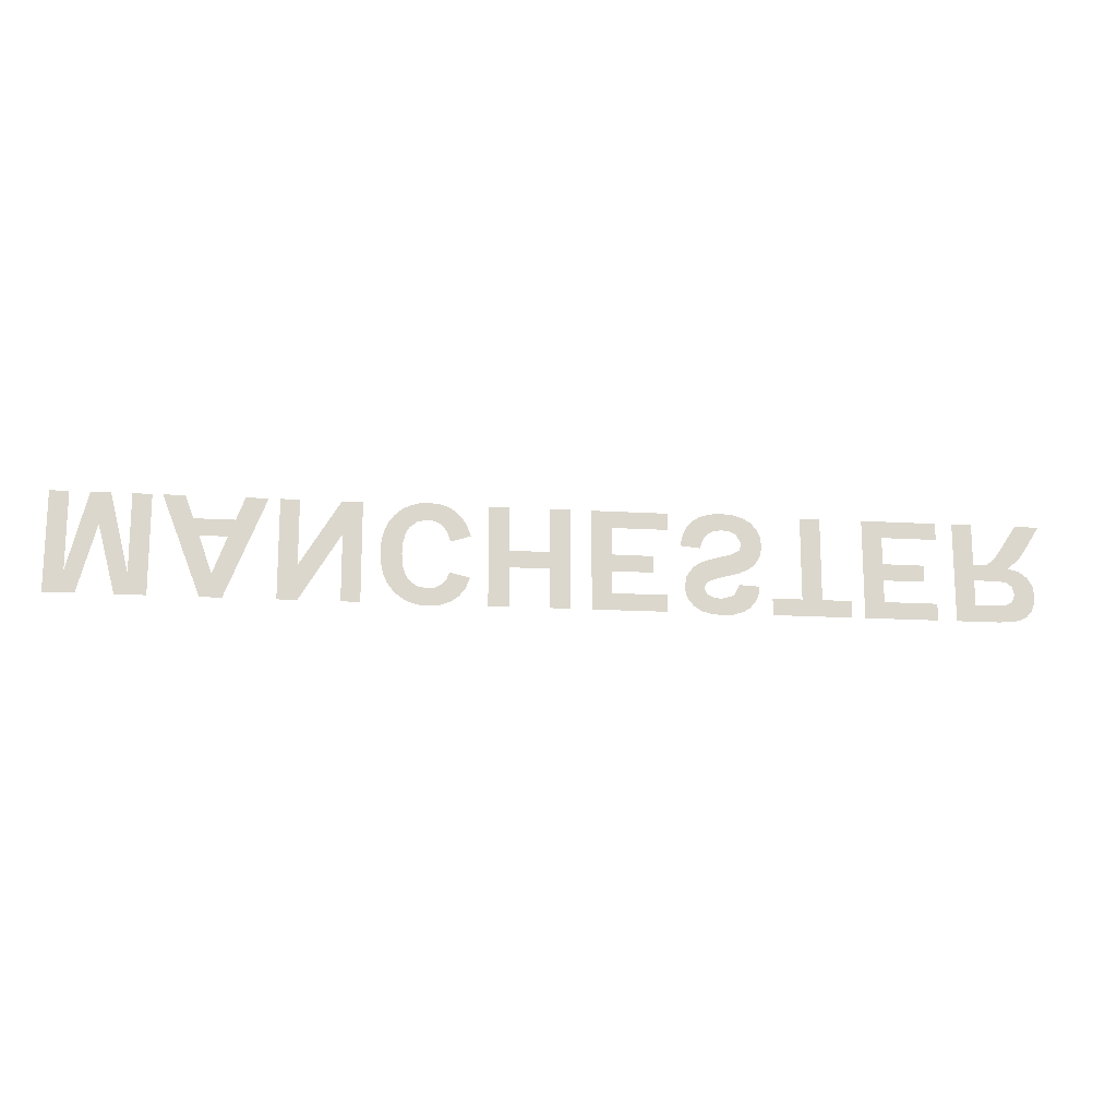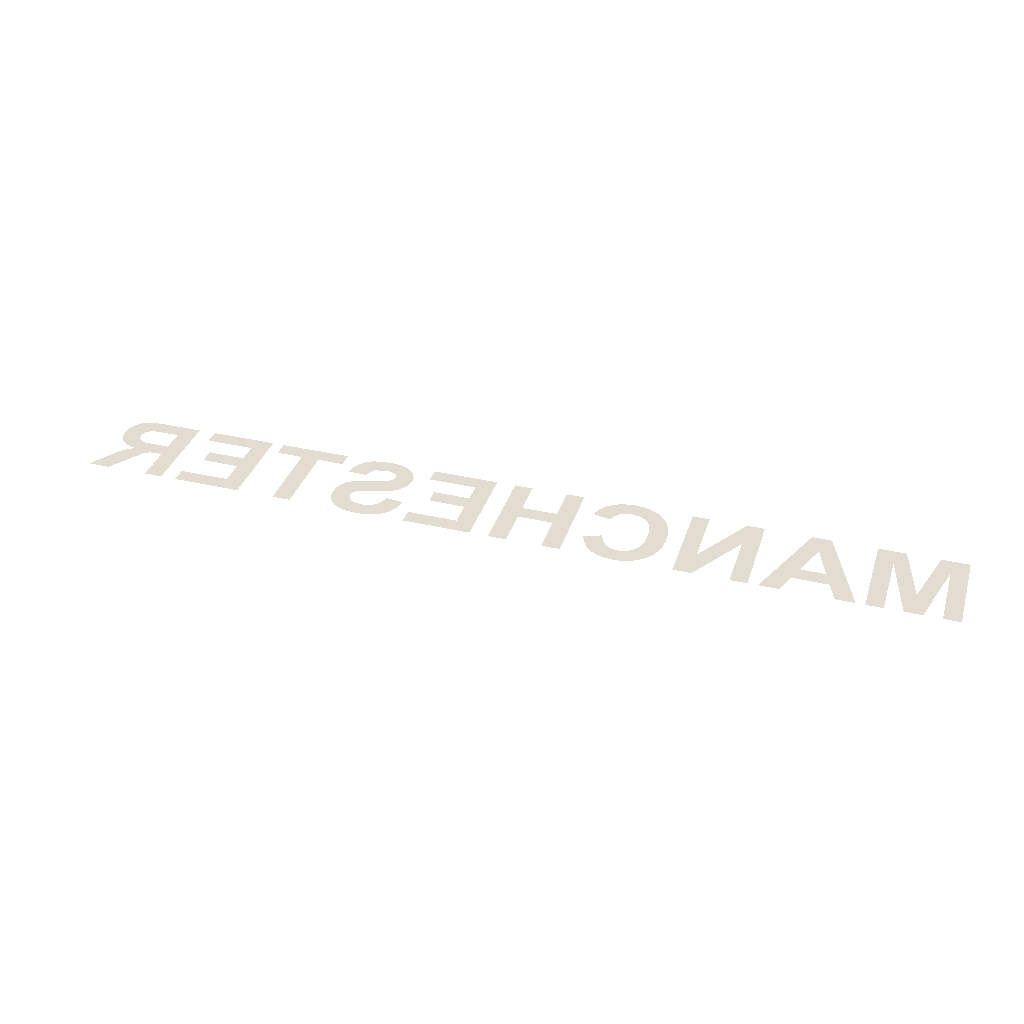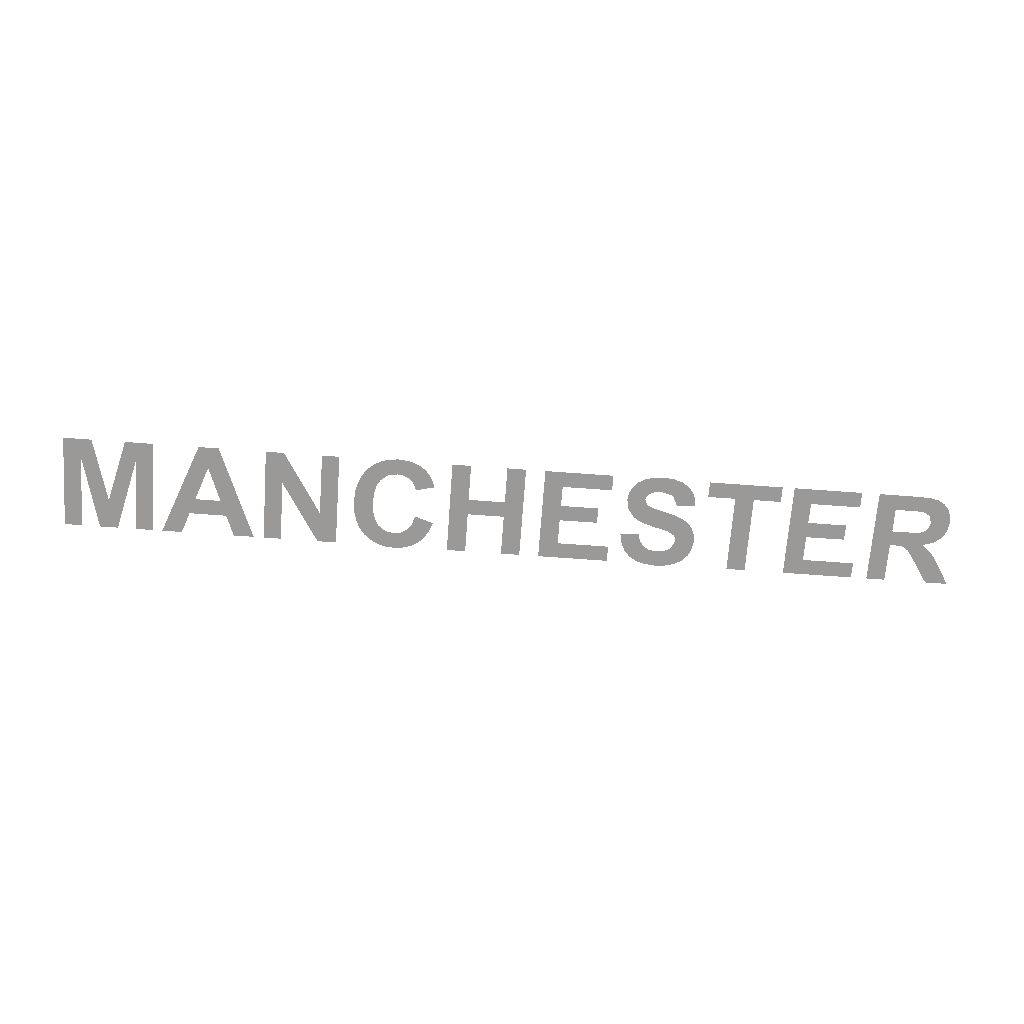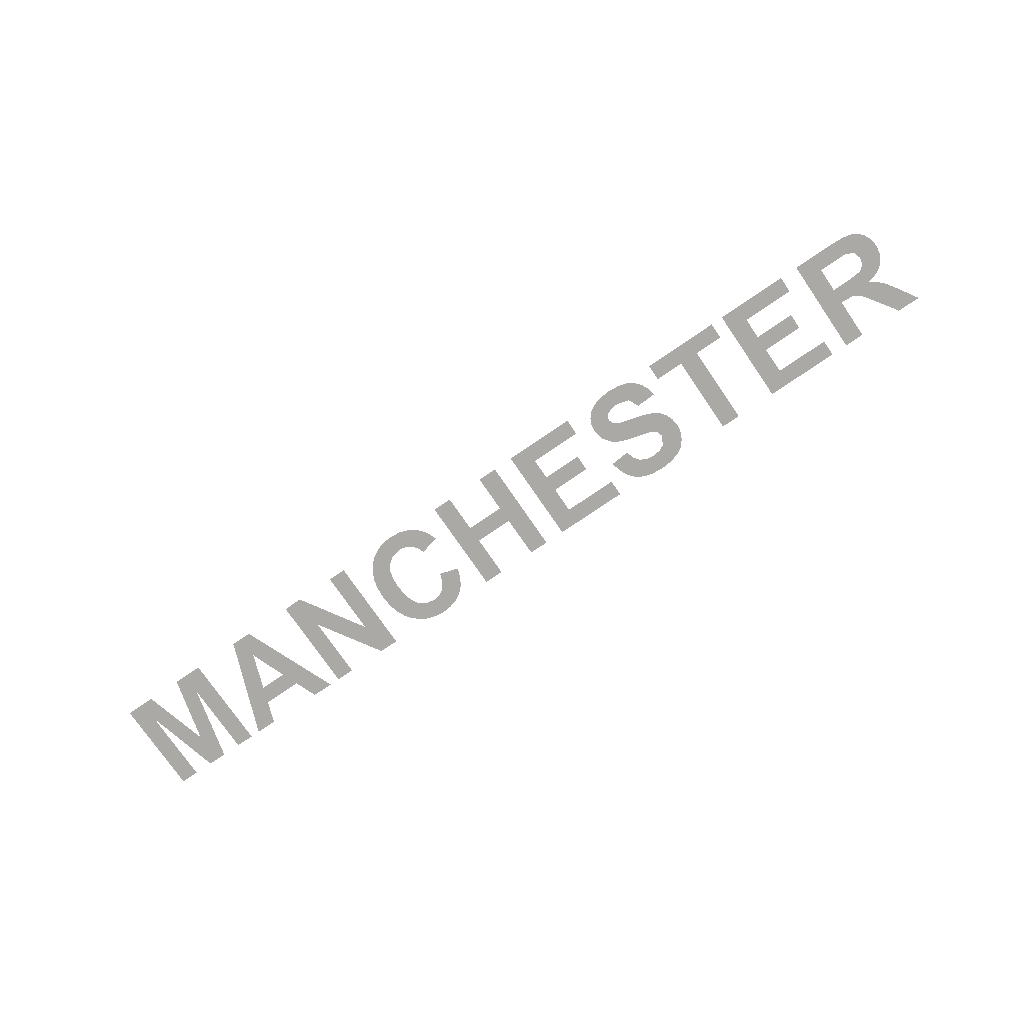
<metadata>
{"format":"obj","ext":"obj","renderer":"f3d","projection":"perspective","resolution":1024,"background":"white","views":[{"elev":-16.1,"azim":-7.2,"up":"+Y"},{"elev":35.4,"azim":-162.9,"up":"+Z"},{"elev":-68.9,"azim":-4.2,"up":"+Z"},{"elev":-75.5,"azim":34.4,"up":"+Z"}]}
</metadata>
<code>
v -1.966 0.8 -0.5
v -1.89 0.8 -0.5
v -1.89 0.4795 -0.5
v -1.966 0.3928 -0.5
v -1.966 0.3928 -0.5
v -1.89 0.4795 -0.5
v -1.843 0.3928 -0.5
v -1.769 0.6705 -0.5
v -1.843 0.3928 -0.5
v -1.89 0.4795 -0.5
v -1.809 0.8 -0.5
v -1.65 0.4795 -0.5
v -1.649 0.8 -0.5
v -1.573 0.8 -0.5
v -1.573 0.3928 -0.5
v -1.65 0.4795 -0.5
v -1.696 0.3928 -0.5
v -1.769 0.6705 -0.5
v -1.73 0.8 -0.5
v -1.65 0.4795 -0.5
v -1.573 0.3928 -0.5
v -1.696 0.3928 -0.5
v -1.73 0.8 -0.5
v -1.769 0.6705 -0.5
v -1.809 0.8 -0.5
v -1.533 0.8 -0.5
v -1.446 0.8 -0.5
v -1.412 0.7075 -0.5
v -1.374 0.3928 -0.5
v -1.533 0.8 -0.5
v -1.387 0.6388 -0.5
v -1.332 0.4878 -0.5
v -1.275 0.6388 -0.5
v -1.387 0.6388 -0.5
v -1.412 0.7075 -0.5
v -1.249 0.7075 -0.5
v -1.387 0.6388 -0.5
v -1.533 0.8 -0.5
v -1.412 0.7075 -0.5
v -1.249 0.7075 -0.5
v -1.214 0.8 -0.5
v -1.124 0.8 -0.5
v -1.275 0.6388 -0.5
v -1.249 0.7075 -0.5
v -1.124 0.8 -0.5
v -1.287 0.3928 -0.5
v -1.332 0.4878 -0.5
v -1.275 0.6388 -0.5
v -1.287 0.3928 -0.5
v -1.332 0.4878 -0.5
v -1.287 0.3928 -0.5
v -1.374 0.3928 -0.5
v -1.08 0.8 -0.5
v -1.004 0.8 -0.5
v -1.004 0.5337 -0.5
v -1.08 0.3928 -0.5
v -1 0.3928 -0.5
v -1.08 0.3928 -0.5
v -1.004 0.5337 -0.5
v -0.8335 0.665 -0.5
v -0.8335 0.665 -0.5
v -0.8396 0.8 -0.5
v -0.7572 0.8 -0.5
v -0.7572 0.3928 -0.5
v -0.8335 0.665 -0.5
v -0.7572 0.3928 -0.5
v -0.8335 0.3928 -0.5
v -1.004 0.5337 -0.5
v -0.8396 0.8 -0.5
v -0.8335 0.665 -0.5
v -0.5722 0.7038 -0.5
v -0.6553 0.7212 -0.5
v -0.6325 0.7515 -0.5
v -0.6046 0.7757 -0.5
v -0.6716 0.6859 -0.5
v -0.6553 0.7212 -0.5
v -0.5877 0.6771 -0.5
v -0.5969 0.6404 -0.5
v -0.6814 0.6455 -0.5
v -0.6716 0.6859 -0.5
v -0.5969 0.6404 -0.5
v -0.6 0.5939 -0.5
v -0.573 0.793 -0.5
v -0.5379 0.8034 -0.5
v -0.5403 0.7284 -0.5
v -0.6046 0.7757 -0.5
v -0.5403 0.7284 -0.5
v -0.5722 0.7038 -0.5
v -0.6046 0.7757 -0.5
v -0.5877 0.6771 -0.5
v -0.6553 0.7212 -0.5
v -0.5722 0.7038 -0.5
v -0.6552 0.4731 -0.5
v -0.6716 0.5098 -0.5
v -0.5875 0.5149 -0.5
v -0.5718 0.4887 -0.5
v -0.5968 0.5499 -0.5
v -0.6716 0.5098 -0.5
v -0.6814 0.5521 -0.5
v -0.6 0.5939 -0.5
v -0.5718 0.4887 -0.5
v -0.6039 0.4175 -0.5
v -0.6322 0.4421 -0.5
v -0.6552 0.4731 -0.5
v -0.6 0.5939 -0.5
v -0.6814 0.5521 -0.5
v -0.6847 0.6 -0.5
v -0.6814 0.6455 -0.5
v -0.5715 0.4 -0.5
v -0.6039 0.4175 -0.5
v -0.5393 0.4643 -0.5
v -0.5349 0.3895 -0.5
v -0.6039 0.4175 -0.5
v -0.5718 0.4887 -0.5
v -0.5393 0.4643 -0.5
v -0.5875 0.5149 -0.5
v -0.6716 0.5098 -0.5
v -0.5968 0.5499 -0.5
v -0.5 0.7366 -0.5
v -0.5403 0.7284 -0.5
v -0.5379 0.8034 -0.5
v -0.4991 0.8069 -0.5
v -0.5 0.7366 -0.5
v -0.4991 0.8069 -0.5
v -0.458 0.8033 -0.5
v -0.4695 0.7313 -0.5
v -0.4219 0.7925 -0.5
v -0.4436 0.7157 -0.5
v -0.4695 0.7313 -0.5
v -0.458 0.8033 -0.5
v -0.3653 0.749 -0.5
v -0.4233 0.6888 -0.5
v -0.4436 0.7157 -0.5
v -0.391 0.7745 -0.5
v -0.4233 0.6888 -0.5
v -0.3653 0.749 -0.5
v -0.3449 0.716 -0.5
v -0.4097 0.65 -0.5
v -0.4097 0.65 -0.5
v -0.3449 0.716 -0.5
v -0.33 0.6753 -0.5
v -0.391 0.7745 -0.5
v -0.4436 0.7157 -0.5
v -0.4219 0.7925 -0.5
v -0.468 0.4608 -0.5
v -0.4071 0.4056 -0.5
v -0.4476 0.3908 -0.5
v -0.4942 0.386 -0.5
v -0.4984 0.4562 -0.5
v -0.468 0.4608 -0.5
v -0.4942 0.386 -0.5
v -0.5349 0.3895 -0.5
v -0.4071 0.4056 -0.5
v -0.468 0.4608 -0.5
v -0.4426 0.4746 -0.5
v -0.3729 0.4302 -0.5
v -0.5349 0.3895 -0.5
v -0.5393 0.4643 -0.5
v -0.4984 0.4562 -0.5
v -0.3486 0.4621 -0.5
v -0.4237 0.4963 -0.5
v -0.4125 0.5247 -0.5
v -0.3312 0.5053 -0.5
v -0.4237 0.4963 -0.5
v -0.3486 0.4621 -0.5
v -0.3729 0.4302 -0.5
v -0.4426 0.4746 -0.5
v -0.2594 0.8 -0.5
v -0.1772 0.8 -0.5
v -0.1772 0.6219 -0.5
v -0.2594 0.3928 -0.5
v -0.2594 0.3928 -0.5
v -0.1772 0.5531 -0.5
v -0.1772 0.3928 -0.5
v -0.1772 0.5531 -0.5
v -0.2594 0.3928 -0.5
v -0.1772 0.6219 -0.5
v -0.1772 0.5531 -0.5
v -0.1772 0.6219 -0.5
v -0.01625 0.6219 -0.5
v -0.01625 0.5531 -0.5
v -0.01625 0.6219 -0.5
v -0.01625 0.8 -0.5
v 0.06595 0.8 -0.5
v 0.06595 0.3928 -0.5
v -0.01625 0.5531 -0.5
v 0.06595 0.3928 -0.5
v -0.01625 0.3928 -0.5
v 0.06595 0.3928 -0.5
v -0.01625 0.5531 -0.5
v -0.01625 0.6219 -0.5
v 0.1512 0.8 -0.5
v 0.2334 0.7312 -0.5
v 0.2334 0.6206 -0.5
v 0.1512 0.3928 -0.5
v 0.2334 0.7312 -0.5
v 0.1512 0.8 -0.5
v 0.4606 0.8 -0.5
v 0.4606 0.7312 -0.5
v 0.1512 0.3928 -0.5
v 0.2334 0.5519 -0.5
v 0.2334 0.4616 -0.5
v 0.2334 0.5519 -0.5
v 0.1512 0.3928 -0.5
v 0.2334 0.6206 -0.5
v 0.4528 0.3928 -0.5
v 0.1512 0.3928 -0.5
v 0.2334 0.4616 -0.5
v 0.4528 0.4616 -0.5
v 0.2334 0.5519 -0.5
v 0.2334 0.6206 -0.5
v 0.4 0.62 -0.5
v 0.4 0.5519 -0.5
v 0.6006 0.6946 -0.5
v 0.5897 0.6597 -0.5
v 0.5188 0.7094 -0.5
v 0.5353 0.7441 -0.5
v 0.5097 0.6675 -0.5
v 0.5188 0.7094 -0.5
v 0.5897 0.6597 -0.5
v 0.5618 0.5814 -0.5
v 0.584 0.5965 -0.5
v 0.6153 0.5187 -0.5
v 0.5337 0.5441 -0.5
v 0.5353 0.7441 -0.5
v 0.5591 0.7715 -0.5
v 0.619 0.7189 -0.5
v 0.6006 0.6946 -0.5
v 0.6449 0.7331 -0.5
v 0.5907 0.7913 -0.5
v 0.6302 0.8032 -0.5
v 0.6785 0.7378 -0.5
v 0.5907 0.7913 -0.5
v 0.6449 0.7331 -0.5
v 0.619 0.7189 -0.5
v 0.5591 0.7715 -0.5
v 0.642 0.532 -0.5
v 0.584 0.5965 -0.5
v 0.6149 0.6099 -0.5
v 0.6546 0.6217 -0.5
v 0.6908 0.5458 -0.5
v 0.642 0.532 -0.5
v 0.6546 0.6217 -0.5
v 0.6967 0.6325 -0.5
v 0.6031 0.494 -0.5
v 0.5244 0.4995 -0.5
v 0.5337 0.5441 -0.5
v 0.6153 0.5187 -0.5
v 0.5288 0.4694 -0.5
v 0.5244 0.4995 -0.5
v 0.6031 0.494 -0.5
v 0.542 0.4413 -0.5
v 0.5635 0.4175 -0.5
v 0.542 0.4413 -0.5
v 0.6161 0.4688 -0.5
v 0.5928 0.4001 -0.5
v 0.6161 0.4688 -0.5
v 0.542 0.4413 -0.5
v 0.6031 0.494 -0.5
v 0.6403 0.4577 -0.5
v 0.6722 0.4541 -0.5
v 0.6294 0.3895 -0.5
v 0.5928 0.4001 -0.5
v 0.673 0.386 -0.5
v 0.6294 0.3895 -0.5
v 0.6722 0.4541 -0.5
v 0.7198 0.3896 -0.5
v 0.6403 0.4577 -0.5
v 0.5928 0.4001 -0.5
v 0.6161 0.4688 -0.5
v 0.584 0.5965 -0.5
v 0.642 0.532 -0.5
v 0.6153 0.5187 -0.5
v 0.6785 0.7378 -0.5
v 0.6776 0.8072 -0.5
v 0.7263 0.8035 -0.5
v 0.7133 0.7336 -0.5
v 0.6776 0.8072 -0.5
v 0.6785 0.7378 -0.5
v 0.6302 0.8032 -0.5
v 0.7662 0.7923 -0.5
v 0.7383 0.721 -0.5
v 0.7133 0.7336 -0.5
v 0.7263 0.8035 -0.5
v 0.7204 0.6394 -0.5
v 0.75 0.6571 -0.5
v 0.7794 0.5752 -0.5
v 0.7429 0.5603 -0.5
v 0.7383 0.721 -0.5
v 0.7977 0.7735 -0.5
v 0.8212 0.7469 -0.5
v 0.7584 0.6816 -0.5
v 0.8357 0.7153 -0.5
v 0.8406 0.6814 -0.5
v 0.7584 0.6816 -0.5
v 0.8212 0.7469 -0.5
v 0.7584 0.6816 -0.5
v 0.8406 0.6814 -0.5
v 0.8366 0.6459 -0.5
v 0.75 0.6571 -0.5
v 0.7977 0.7735 -0.5
v 0.7383 0.721 -0.5
v 0.7662 0.7923 -0.5
v 0.75 0.6571 -0.5
v 0.8366 0.6459 -0.5
v 0.8244 0.6166 -0.5
v 0.8051 0.593 -0.5
v 0.7429 0.5603 -0.5
v 0.6908 0.5458 -0.5
v 0.6967 0.6325 -0.5
v 0.7204 0.6394 -0.5
v 0.7242 0.4678 -0.5
v 0.7583 0.4008 -0.5
v 0.7198 0.3896 -0.5
v 0.6722 0.4541 -0.5
v 0.7884 0.4195 -0.5
v 0.7583 0.4008 -0.5
v 0.7242 0.4678 -0.5
v 0.8101 0.4444 -0.5
v 0.8101 0.4444 -0.5
v 0.7242 0.4678 -0.5
v 0.7469 0.5128 -0.5
v 0.8237 0.4742 -0.5
v 0.75 0.6571 -0.5
v 0.8051 0.593 -0.5
v 0.7794 0.5752 -0.5
v 0.829 0.5091 -0.5
v 0.8237 0.4742 -0.5
v 0.7469 0.5128 -0.5
v 1.002 0.4616 -0.5
v 1.205 0.3928 -0.5
v 0.881 0.3928 -0.5
v 0.881 0.4616 -0.5
v 1.002 0.4616 -0.5
v 1.002 0.8 -0.5
v 1.084 0.8 -0.5
v 1.084 0.4616 -0.5
v 1.205 0.4616 -0.5
v 1.205 0.3928 -0.5
v 1.084 0.4616 -0.5
v 1.084 0.4616 -0.5
v 1.205 0.3928 -0.5
v 1.002 0.4616 -0.5
v 1.258 0.8 -0.5
v 1.34 0.7312 -0.5
v 1.34 0.6206 -0.5
v 1.258 0.3928 -0.5
v 1.34 0.7312 -0.5
v 1.258 0.8 -0.5
v 1.567 0.8 -0.5
v 1.567 0.7312 -0.5
v 1.258 0.3928 -0.5
v 1.34 0.5519 -0.5
v 1.34 0.4616 -0.5
v 1.34 0.5519 -0.5
v 1.258 0.3928 -0.5
v 1.34 0.6206 -0.5
v 1.559 0.3928 -0.5
v 1.258 0.3928 -0.5
v 1.34 0.4616 -0.5
v 1.559 0.4616 -0.5
v 1.34 0.5519 -0.5
v 1.34 0.6206 -0.5
v 1.51 0.62 -0.5
v 1.51 0.5519 -0.5
v 1.637 0.8 -0.5
v 1.719 0.8 -0.5
v 1.719 0.63 -0.5
v 1.637 0.8 -0.5
v 1.719 0.63 -0.5
v 1.719 0.565 -0.5
v 1.637 0.3928 -0.5
v 1.719 0.565 -0.5
v 1.719 0.63 -0.5
v 1.736 0.63 -0.5
v 1.78 0.565 -0.5
v 1.802 0.6515 -0.5
v 1.819 0.6726 -0.5
v 1.863 0.6203 -0.5
v 1.828 0.5637 -0.5
v 1.78 0.565 -0.5
v 1.736 0.63 -0.5
v 1.778 0.6346 -0.5
v 1.828 0.5637 -0.5
v 1.828 0.5637 -0.5
v 1.778 0.6346 -0.5
v 1.802 0.6515 -0.5
v 1.719 0.4616 -0.5
v 1.637 0.3928 -0.5
v 1.719 0.565 -0.5
v 1.719 0.4616 -0.5
v 1.784 0.4616 -0.5
v 1.81 0.3928 -0.5
v 1.637 0.3928 -0.5
v 1.854 0.56 -0.5
v 1.828 0.5637 -0.5
v 1.863 0.6203 -0.5
v 1.91 0.607 -0.5
v 1.81 0.3928 -0.5
v 1.823 0.4619 -0.5
v 1.843 0.4629 -0.5
v 1.866 0.3956 -0.5
v 1.81 0.3928 -0.5
v 1.784 0.4616 -0.5
v 1.823 0.4619 -0.5
v 1.819 0.6726 -0.5
v 1.846 0.7113 -0.5
v 1.907 0.6544 -0.5
v 1.863 0.6203 -0.5
v 1.877 0.5427 -0.5
v 1.854 0.56 -0.5
v 1.91 0.607 -0.5
v 1.943 0.5827 -0.5
v 1.927 0.6803 -0.5
v 1.907 0.6544 -0.5
v 1.846 0.7113 -0.5
v 1.953 0.7206 -0.5
v 1.953 0.7206 -0.5
v 1.846 0.7113 -0.5
v 1.905 0.8 -0.5
v 2.003 0.8 -0.5
v 1.877 0.5427 -0.5
v 1.943 0.5827 -0.5
v 1.963 0.5488 -0.5
v 1.885 0.5121 -0.5
v 1.874 0.4789 -0.5
v 1.905 0.4038 -0.5
v 1.866 0.3956 -0.5
v 1.843 0.4629 -0.5
v 1.874 0.4789 -0.5
v 1.885 0.5121 -0.5
v 1.966 0.4728 -0.5
v 1.952 0.4428 -0.5
v 1.931 0.419 -0.5
v 1.905 0.4038 -0.5
v 1.874 0.4789 -0.5
v 1.952 0.4428 -0.5
v 1.97 0.507 -0.5
v 1.966 0.4728 -0.5
v 1.885 0.5121 -0.5
v 1.963 0.5488 -0.5
g mesh6963082
f 1 2 3
f 3 4 1
f 5 6 7
f 8 9 10
f 10 11 8
f 12 13 14
f 14 15 12
f 16 17 18
f 18 19 16
f 20 21 22
f 23 24 25
f 26 27 28
f 29 30 31
f 31 32 29
f 33 34 35
f 35 36 33
f 37 38 39
f 40 41 42
f 43 44 45
f 45 46 43
f 47 48 49
f 50 51 52
f 53 54 55
f 55 56 53
f 57 58 59
f 59 60 57
f 61 62 63
f 63 64 61
f 65 66 67
f 68 69 70
f 71 72 73
f 73 74 71
f 75 76 77
f 77 78 75
f 79 80 81
f 81 82 79
f 83 84 85
f 85 86 83
f 87 88 89
f 90 91 92
f 93 94 95
f 95 96 93
f 97 98 99
f 99 100 97
f 101 102 103
f 103 104 101
f 105 106 107
f 107 108 105
f 109 110 111
f 111 112 109
f 113 114 115
f 116 117 118
f 119 120 121
f 121 122 119
f 123 124 125
f 125 126 123
f 127 128 129
f 129 130 127
f 131 132 133
f 133 134 131
f 135 136 137
f 137 138 135
f 139 140 141
f 142 143 144
f 145 146 147
f 147 148 145
f 149 150 151
f 151 152 149
f 153 154 155
f 155 156 153
f 157 158 159
f 160 161 162
f 162 163 160
f 164 165 166
f 166 167 164
f 168 169 170
f 170 171 168
f 172 173 174
f 175 176 177
f 178 179 180
f 180 181 178
f 182 183 184
f 184 185 182
f 186 187 188
f 189 190 191
f 192 193 194
f 194 195 192
f 196 197 198
f 198 199 196
f 200 201 202
f 203 204 205
f 206 207 208
f 208 209 206
f 210 211 212
f 212 213 210
f 214 215 216
f 216 217 214
f 218 219 220
f 221 222 223
f 223 224 221
f 225 226 227
f 227 228 225
f 229 230 231
f 231 232 229
f 233 234 235
f 235 236 233
f 237 238 239
f 239 240 237
f 241 242 243
f 243 244 241
f 245 246 247
f 247 248 245
f 249 250 251
f 251 252 249
f 253 254 255
f 255 256 253
f 257 258 259
f 260 261 262
f 262 263 260
f 264 265 266
f 266 267 264
f 268 269 270
f 271 272 273
f 274 275 276
f 276 277 274
f 278 279 280
f 281 282 283
f 283 284 281
f 285 286 287
f 287 288 285
f 289 290 291
f 291 292 289
f 293 294 295
f 295 296 293
f 297 298 299
f 299 300 297
f 301 302 303
f 304 305 306
f 306 307 304
f 308 309 310
f 310 311 308
f 312 313 314
f 314 315 312
f 316 317 318
f 318 319 316
f 320 321 322
f 322 323 320
f 324 325 326
f 327 328 329
f 330 331 332
f 332 333 330
f 334 335 336
f 336 337 334
f 338 339 340
f 341 342 343
f 344 345 346
f 346 347 344
f 348 349 350
f 350 351 348
f 352 353 354
f 355 356 357
f 358 359 360
f 360 361 358
f 362 363 364
f 364 365 362
f 366 367 368
f 369 370 371
f 371 372 369
f 373 374 375
f 375 376 373
f 377 378 379
f 379 380 377
f 381 382 383
f 383 384 381
f 385 386 387
f 388 389 390
f 391 392 393
f 393 394 391
f 395 396 397
f 397 398 395
f 399 400 401
f 401 402 399
f 403 404 405
f 406 407 408
f 408 409 406
f 410 411 412
f 412 413 410
f 414 415 416
f 416 417 414
f 418 419 420
f 420 421 418
f 422 423 424
f 424 425 422
f 426 427 428
f 428 429 426
f 430 431 432
f 432 433 430
f 434 435 436
f 436 437 434
f 438 439 440
f 440 441 438

</code>
